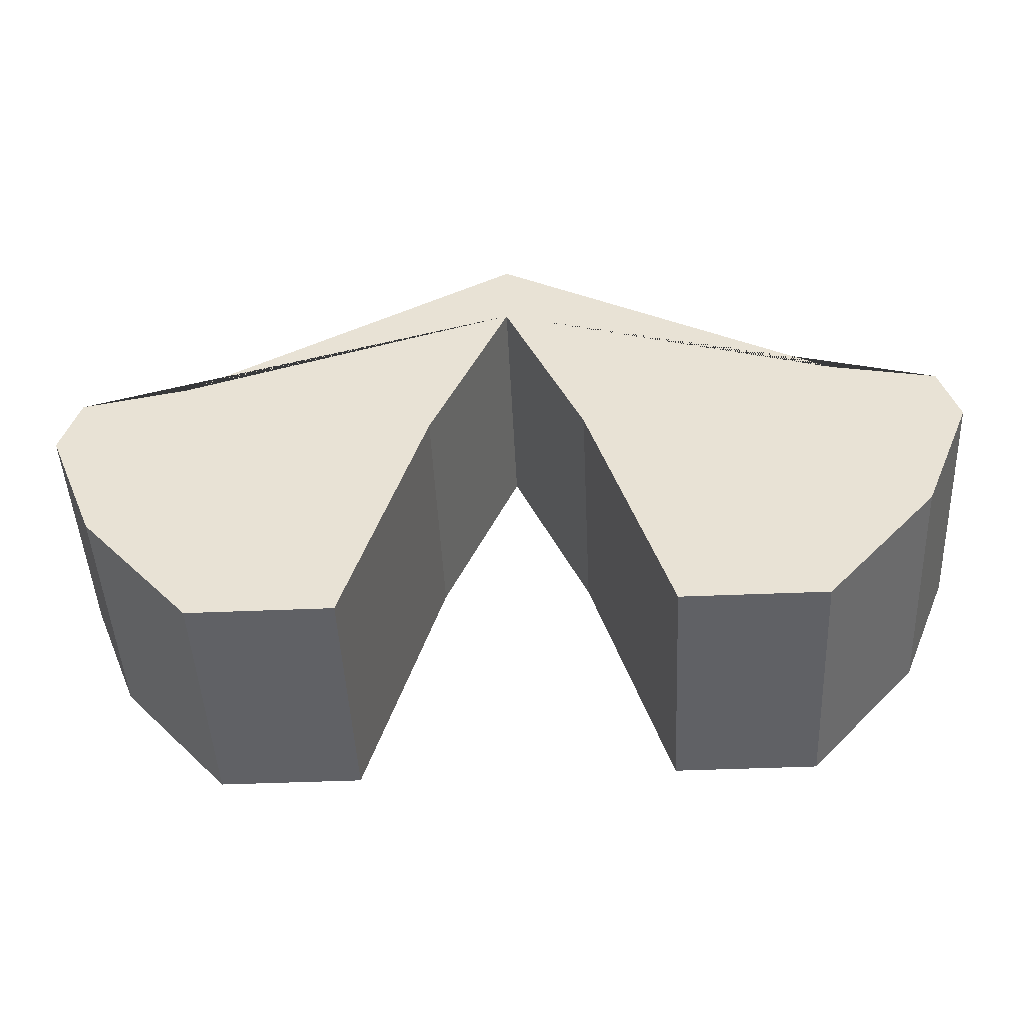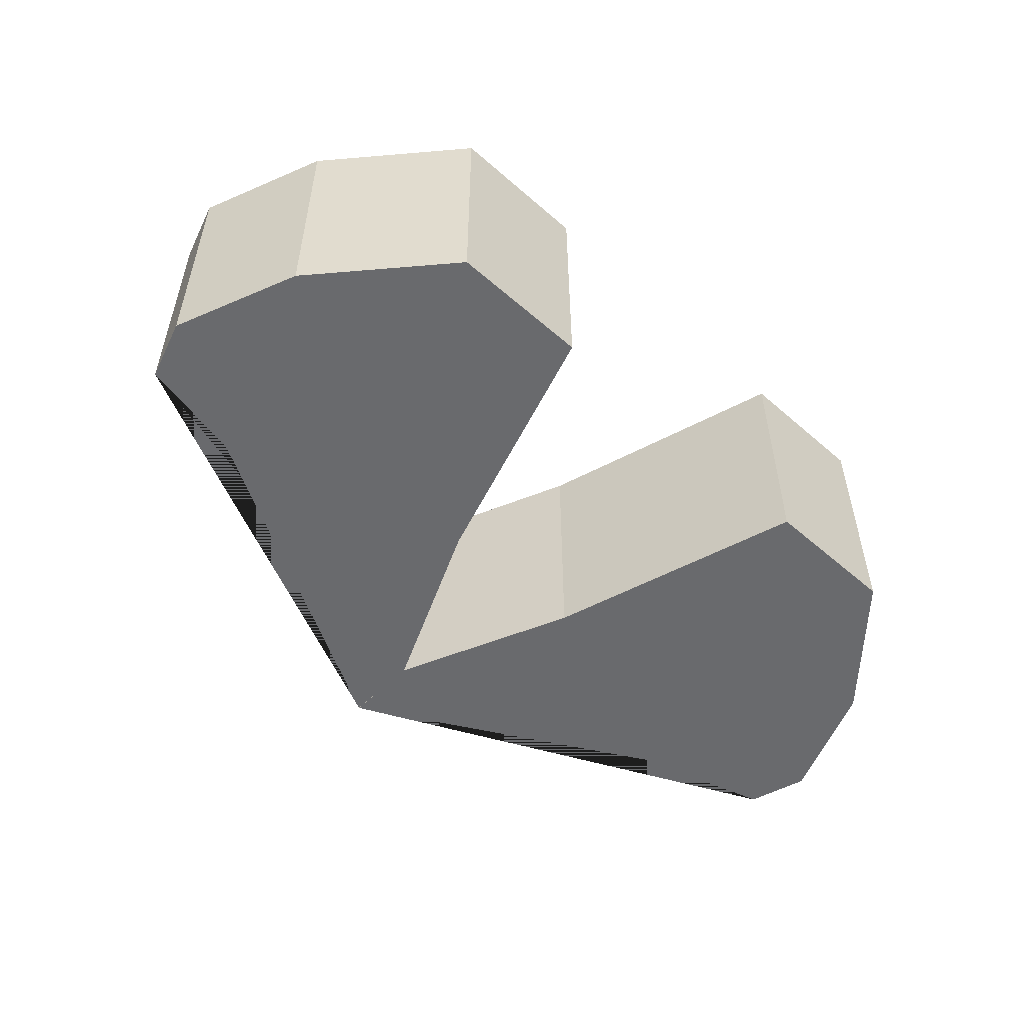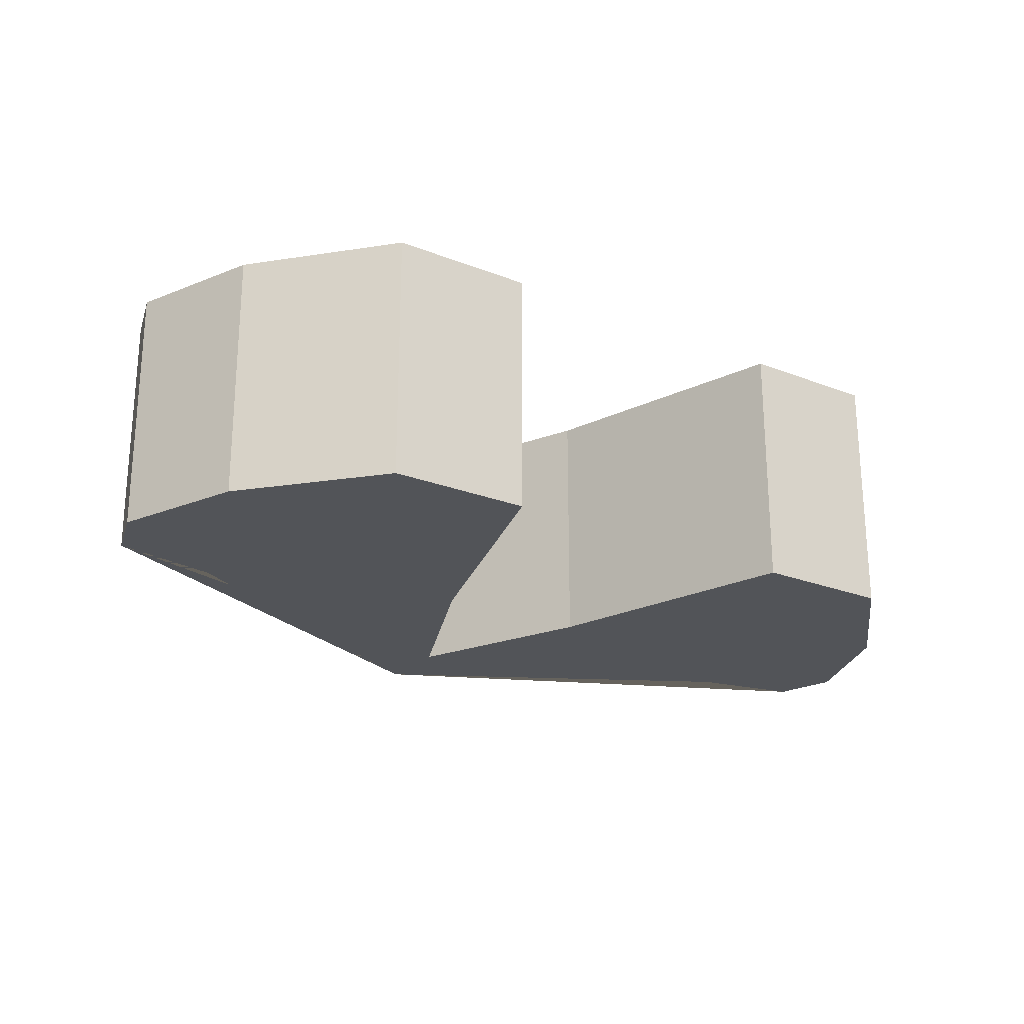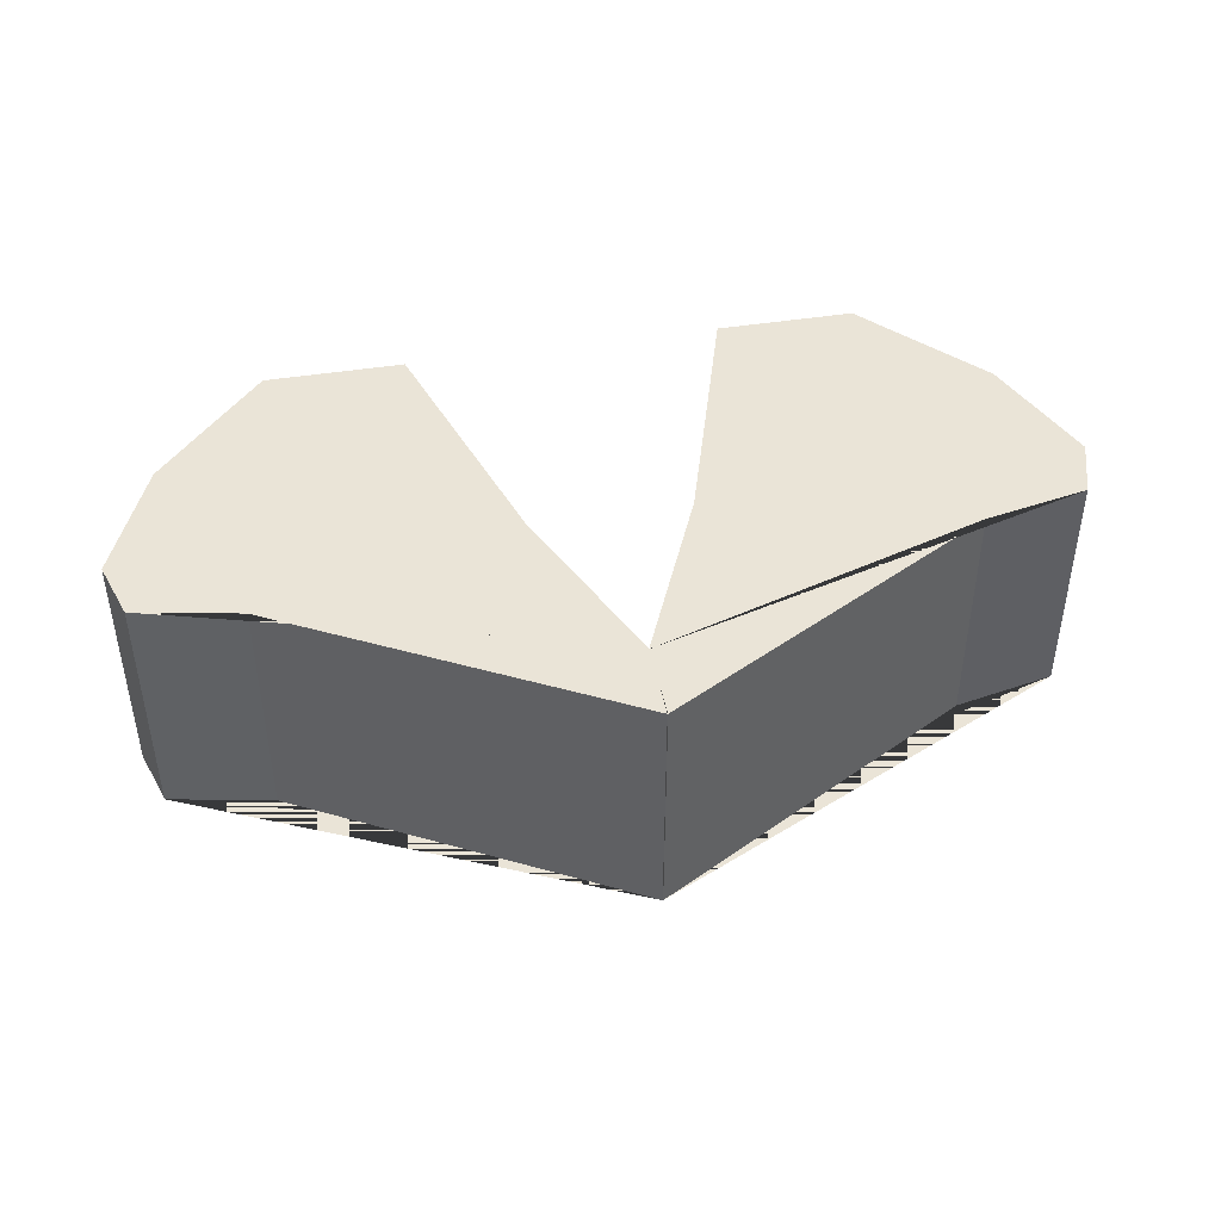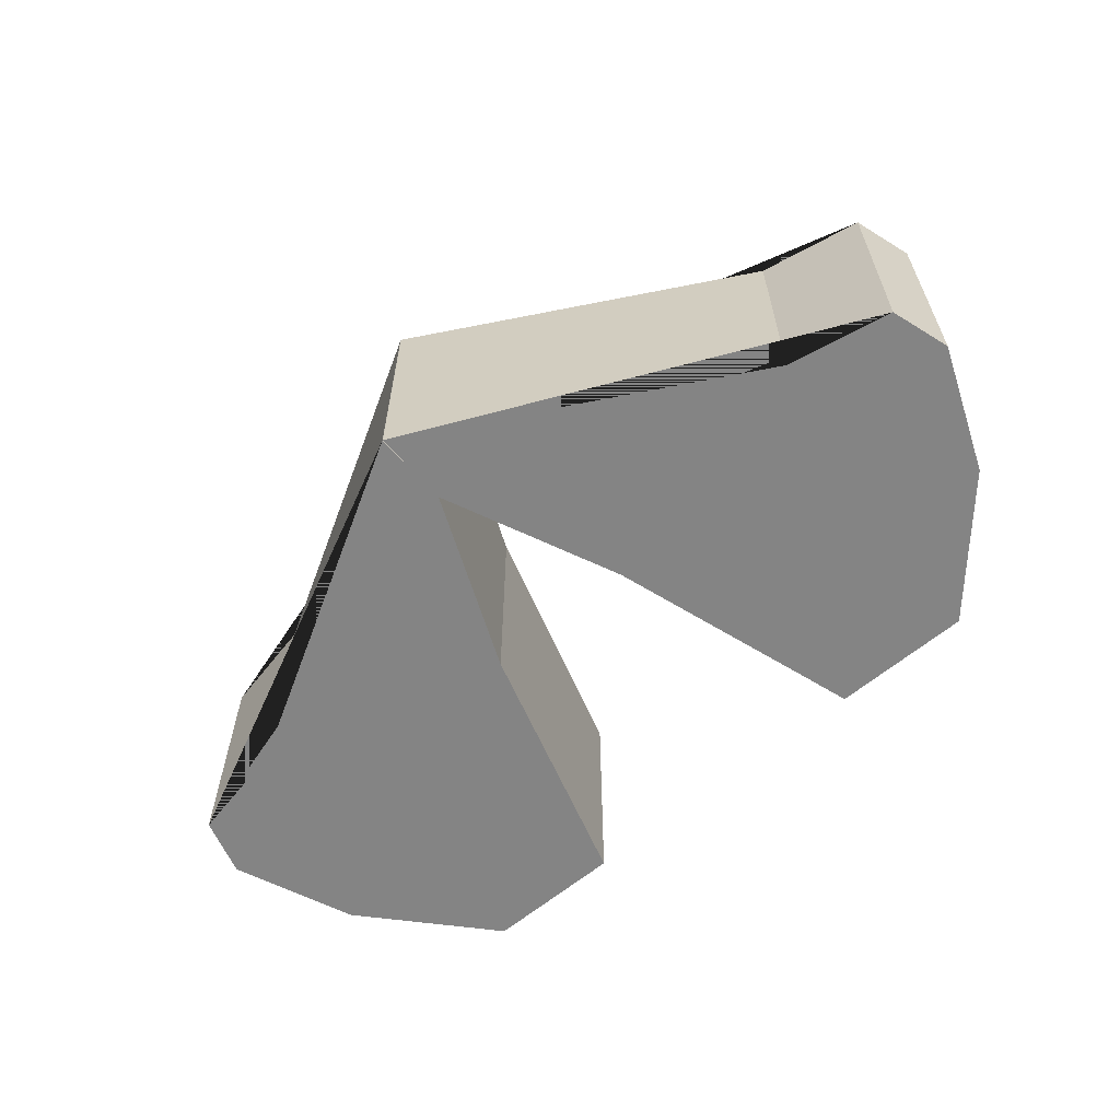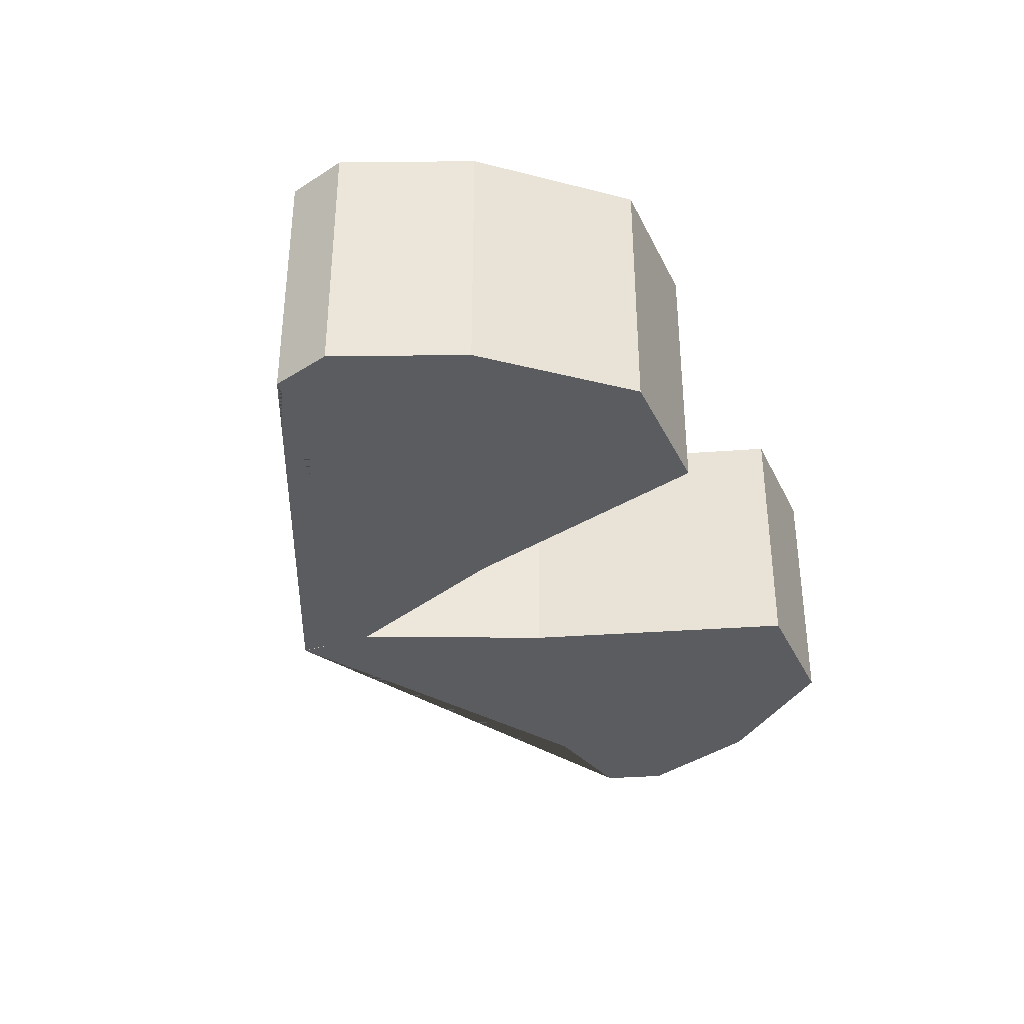
<metadata>
{"format":"obj","ext":"obj","renderer":"f3d","projection":"perspective","resolution":1024,"background":"white","views":[{"elev":-47.4,"azim":2.7,"up":"+Y"},{"elev":-53.1,"azim":-43.0,"up":"+Z"},{"elev":-23.2,"azim":-33.5,"up":"+Z"},{"elev":43.9,"azim":169.3,"up":"+Z"},{"elev":-61.4,"azim":-139.5,"up":"+Z"},{"elev":-34.7,"azim":-67.0,"up":"+Z"}]}
</metadata>
<code>
o Cube
v 2.419 -0.02801 -1
v 2.419 -0.02801 1
v 1.283 -0.02801 1
v 1.283 -0.02801 -1
v 3.723 1.972 -1
v 3.723 1.972 1
v 0.6359 2.05 1
v 0.6359 2.05 -1
v 3.572 2.456 -1
v 3.572 2.456 1
v -0.002001 3.505 -1
v -0.002001 3.505 1
v 2.719 2.629 -1
v 2.719 2.629 1
v 0.00235 4.136 -1
v 0.00235 4.136 1
v -2.419 -0.02801 -1
v -2.419 -0.02801 1
v -1.283 -0.02801 1
v -1.283 -0.02801 -1
v -3.723 1.972 -1
v -3.723 1.972 1
v -0.6359 2.05 1
v -0.6359 2.05 -1
v -3.572 2.456 -1
v -3.572 2.456 1
v 0.002001 3.505 -1
v 0.002001 3.505 1
v -2.719 2.629 -1
v -2.719 2.629 1
v -0.00235 4.136 -1
v -0.00235 4.136 1
v 2.419 -0.02801 0
v 3.315 0.972 -1
v 3.315 0.972 1
v 3.723 1.972 1e-06
v -2.419 -0.02801 0
v -3.315 0.972 -1
v -3.315 0.972 1
v -3.723 1.972 1e-06
v -3.315 0.972 0
v 3.315 0.972 0
f 1 33 2 3 4
f 7 6 10 12
f 42 36 6 35
f 2 35 6 7 3
f 3 7 8 4
f 5 34 1 4 8
f 11 12 16 15
f 6 36 5 9 10
f 8 7 12 11
f 5 8 11 9
f 13 15 16 14
f 9 11 15 13
f 12 10 14 16
f 10 9 13 14
f 17 20 19 18 37
f 23 28 26 22
f 41 39 22 40
f 18 19 23 22 39
f 19 20 24 23
f 21 24 20 17 38
f 27 31 32 28
f 22 26 25 21 40
f 24 27 28 23
f 21 25 27 24
f 29 30 32 31
f 25 29 31 27
f 28 32 30 26
f 26 30 29 25
f 38 41 40 21
f 17 37 41 38
f 37 18 39 41
f 33 42 35 2
f 1 34 42 33
f 34 5 36 42

</code>
